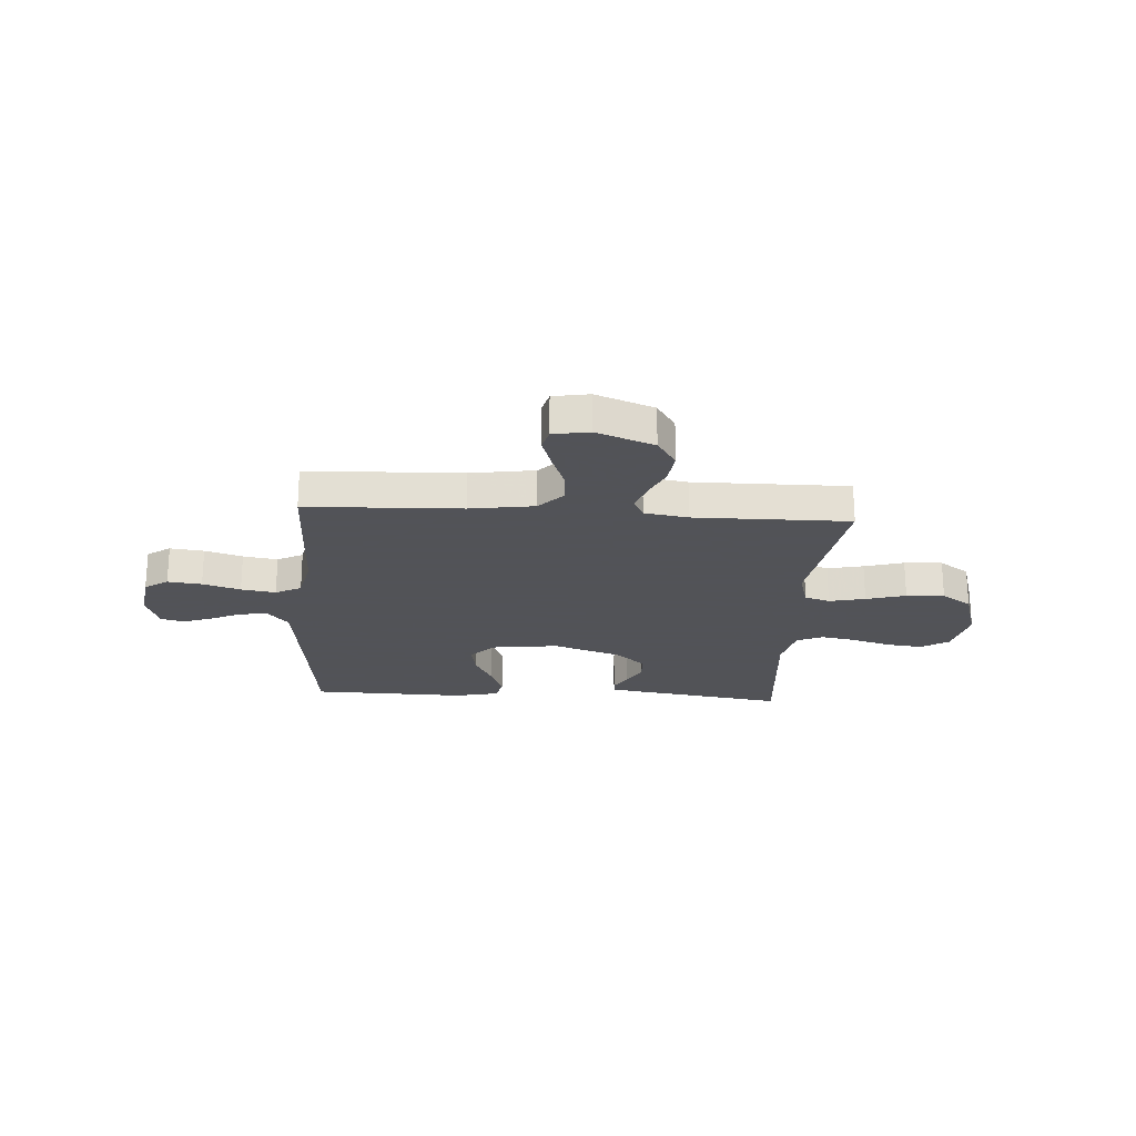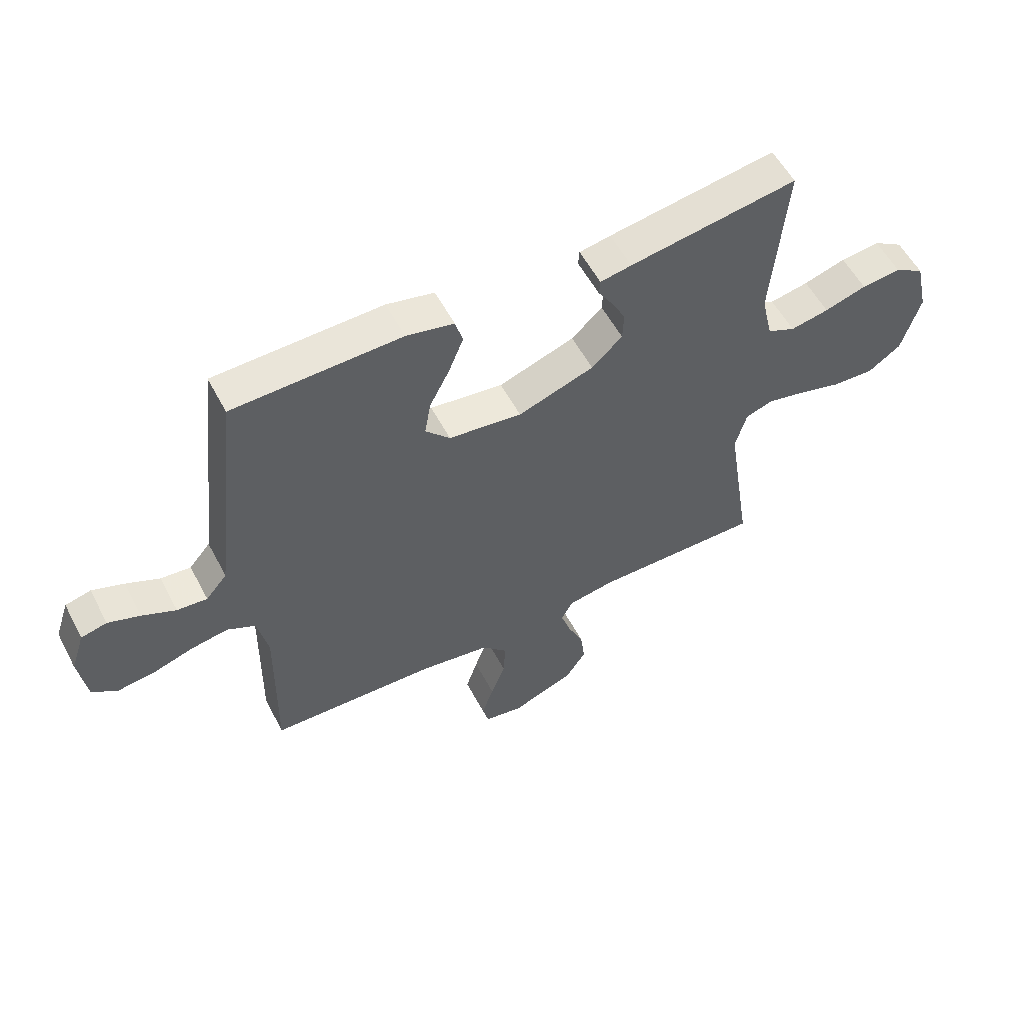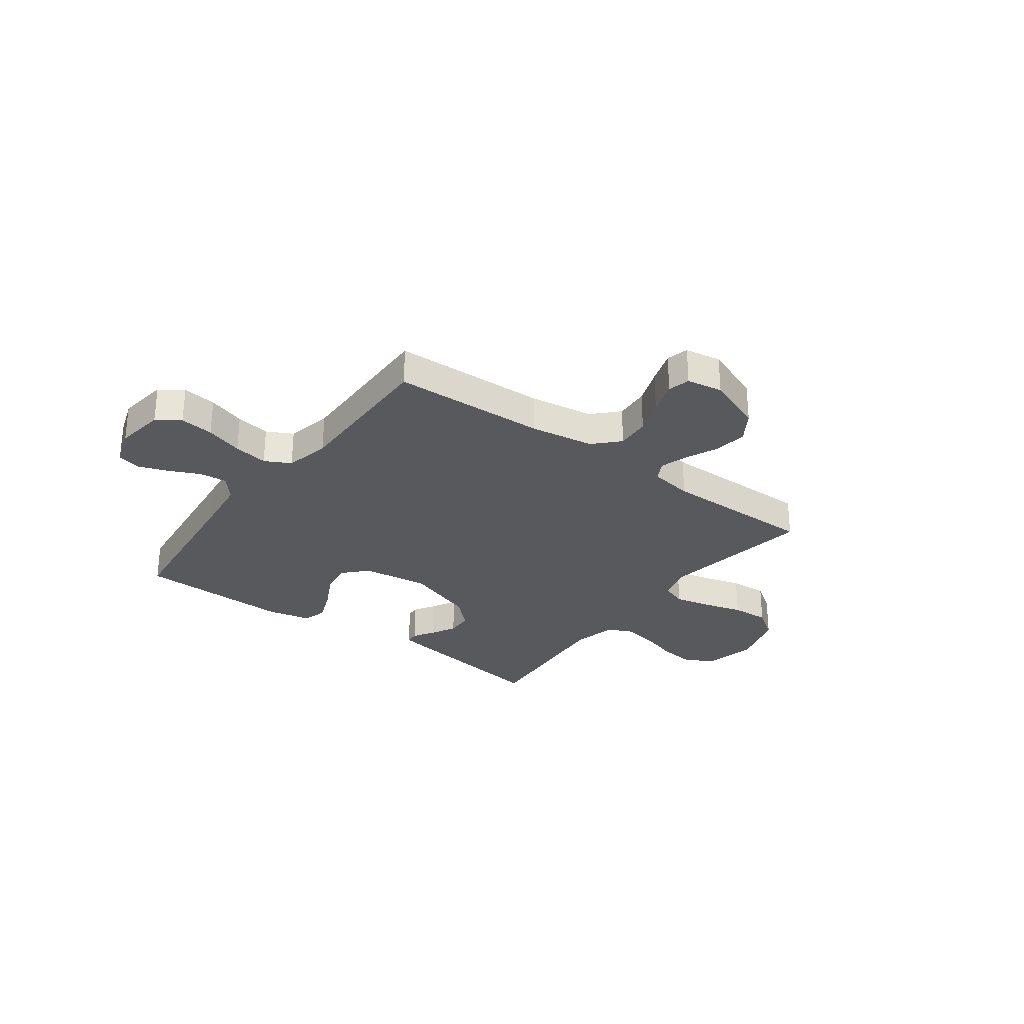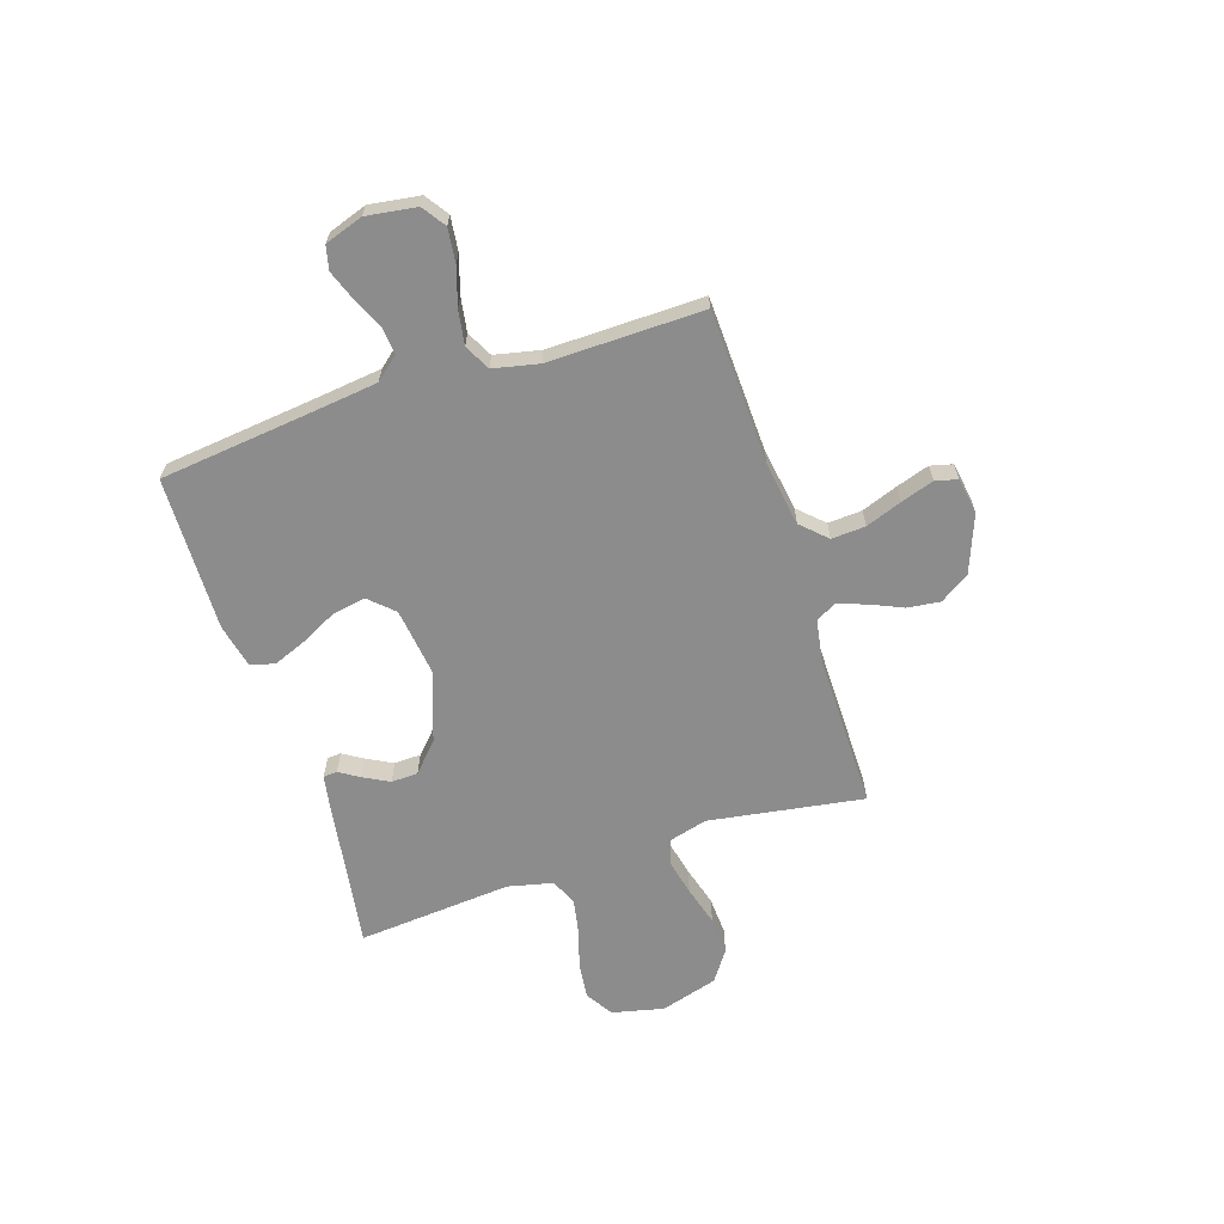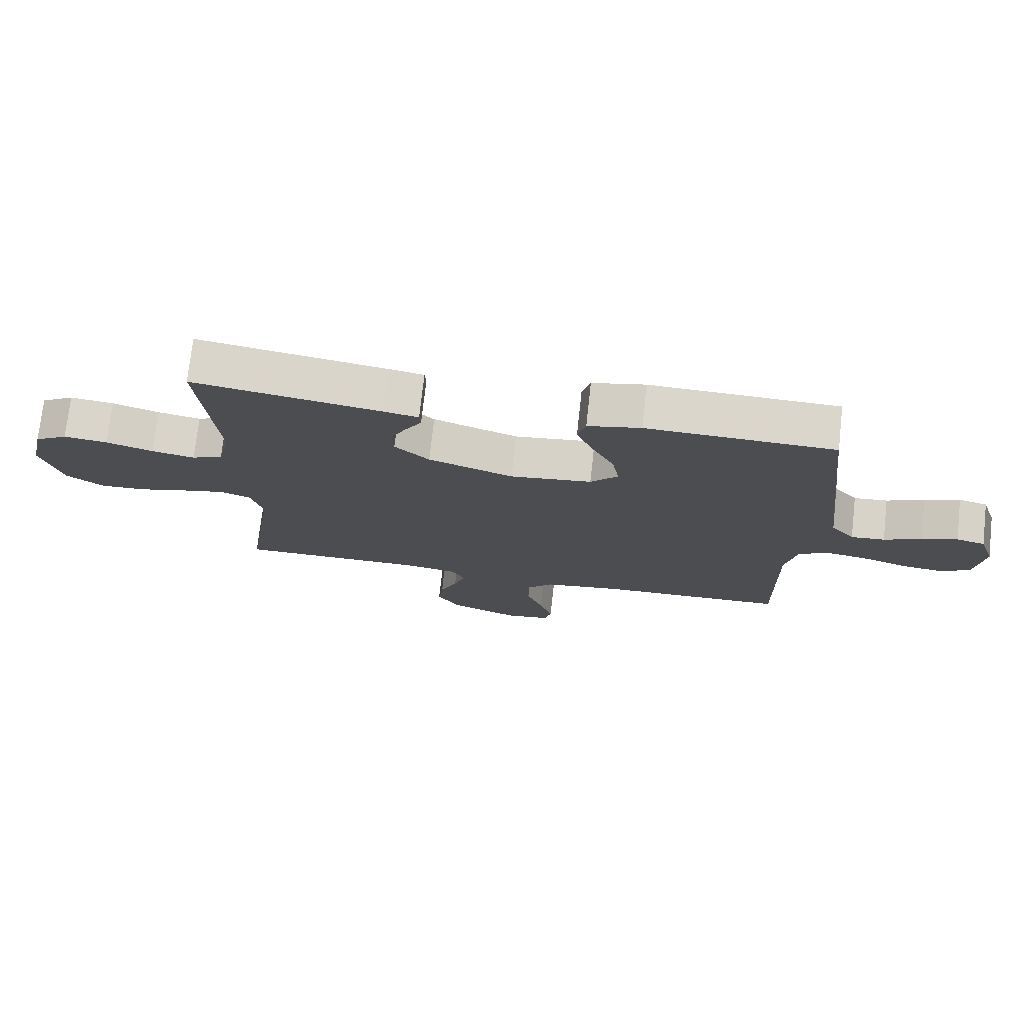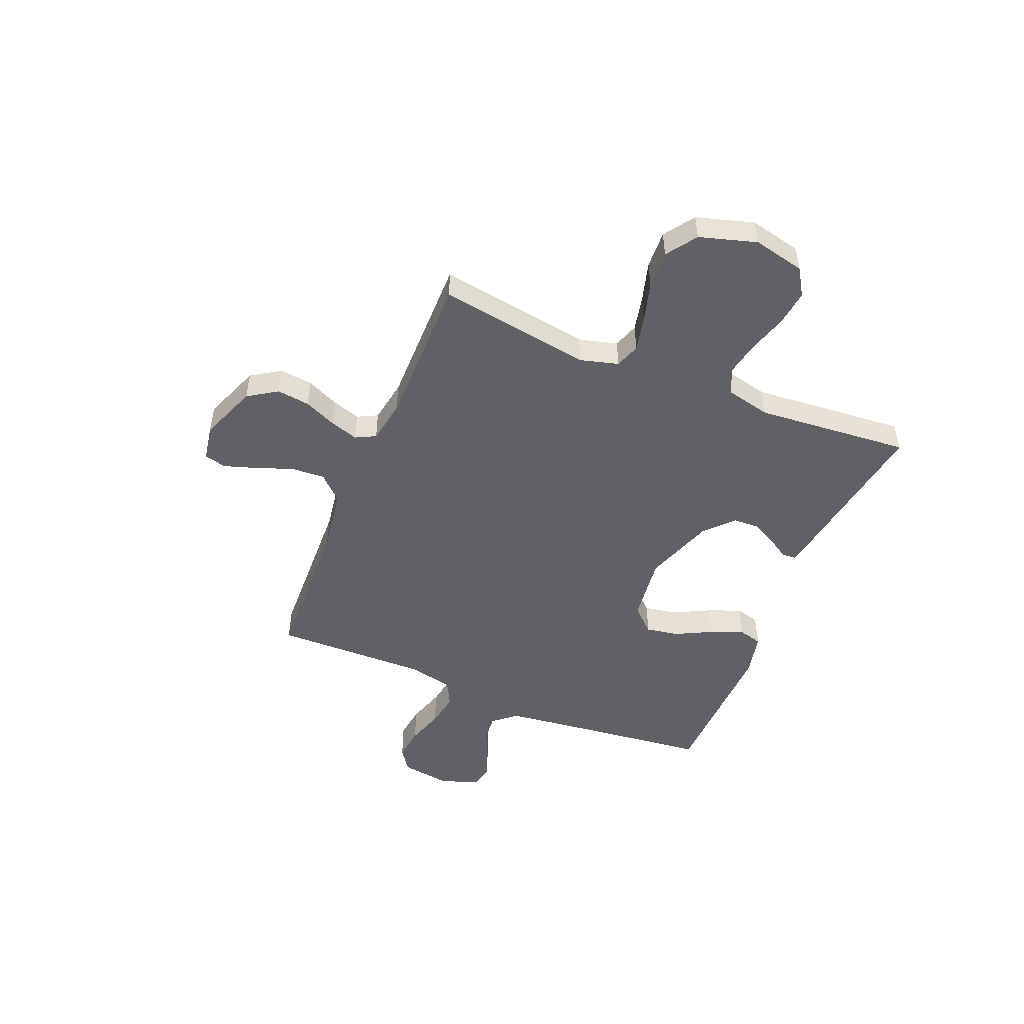
<metadata>
{"format":"obj","ext":"obj","renderer":"f3d","projection":"perspective","resolution":1024,"background":"white","views":[{"elev":-22.5,"azim":176.3,"up":"+Y"},{"elev":56.1,"azim":152.4,"up":"+Z"},{"elev":-29.0,"azim":143.5,"up":"+Y"},{"elev":-64.2,"azim":108.0,"up":"+Y"},{"elev":74.2,"azim":6.3,"up":"+Z"},{"elev":-49.2,"azim":-112.4,"up":"+Y"}]}
</metadata>
<code>
v 0.5 0.07 0.5
v 0.534 0.07 0.2
v 0.549 0.07 0.076
v 0.587 0.07 0.031
v 0.641 0.07 0.036
v 0.701 0.07 0.064
v 0.758 0.07 0.085
v 0.804 0.07 0.074
v 0.829 0.07 0
v 0.815 0.07 -0.097
v 0.77 0.07 -0.128
v 0.704 0.07 -0.12
v 0.631 0.07 -0.097
v 0.564 0.07 -0.086
v 0.514 0.07 -0.112
v 0.495 0.07 -0.2
v 0.5 0.07 -0.5
v 0.2 0.07 -0.511
v 0.076 0.07 -0.53
v 0.03 0.07 -0.578
v 0.034 0.07 -0.644
v 0.06 0.07 -0.714
v 0.081 0.07 -0.778
v 0.07 0.07 -0.821
v 0 0.07 -0.833
v -0.112 0.07 -0.79
v -0.149 0.07 -0.733
v -0.141 0.07 -0.669
v -0.113 0.07 -0.606
v -0.095 0.07 -0.551
v -0.115 0.07 -0.512
v -0.2 0.07 -0.498
v -0.5 0.07 -0.5
v -0.453 0.07 -0.2
v -0.473 0.07 -0.127
v -0.522 0.07 -0.11
v -0.592 0.07 -0.126
v -0.669 0.07 -0.148
v -0.743 0.07 -0.152
v -0.802 0.07 -0.111
v -0.835 0.07 0
v -0.812 0.07 0.101
v -0.759 0.07 0.134
v -0.689 0.07 0.126
v -0.614 0.07 0.103
v -0.545 0.07 0.09
v -0.495 0.07 0.113
v -0.475 0.07 0.2
v -0.5 0.07 0.5
v -0.2 0.07 0.454
v -0.144 0.07 0.444
v -0.142 0.07 0.417
v -0.167 0.07 0.377
v -0.193 0.07 0.328
v -0.191 0.07 0.276
v -0.136 0.07 0.225
v 0 0.07 0.178
v 0.131 0.07 0.195
v 0.175 0.07 0.242
v 0.164 0.07 0.306
v 0.128 0.07 0.376
v 0.102 0.07 0.441
v 0.115 0.07 0.488
v 0.2 0.07 0.507
v 0.5 0 0.5
v 0.534 0 0.2
v 0.549 0 0.076
v 0.587 0 0.031
v 0.641 0 0.036
v 0.701 0 0.064
v 0.758 0 0.085
v 0.804 0 0.074
v 0.829 0 0
v 0.815 0 -0.097
v 0.77 0 -0.128
v 0.704 0 -0.12
v 0.631 0 -0.097
v 0.564 0 -0.086
v 0.514 0 -0.112
v 0.495 0 -0.2
v 0.5 0 -0.5
v 0.2 0 -0.511
v 0.076 0 -0.53
v 0.03 0 -0.578
v 0.034 0 -0.644
v 0.06 0 -0.714
v 0.081 0 -0.778
v 0.07 0 -0.821
v 0 0 -0.833
v -0.112 0 -0.79
v -0.149 0 -0.733
v -0.141 0 -0.669
v -0.113 0 -0.606
v -0.095 0 -0.551
v -0.115 0 -0.512
v -0.2 0 -0.498
v -0.5 0 -0.5
v -0.453 0 -0.2
v -0.473 0 -0.127
v -0.522 0 -0.11
v -0.592 0 -0.126
v -0.669 0 -0.148
v -0.743 0 -0.152
v -0.802 0 -0.111
v -0.835 0 0
v -0.812 0 0.101
v -0.759 0 0.134
v -0.689 0 0.126
v -0.614 0 0.103
v -0.545 0 0.09
v -0.495 0 0.113
v -0.475 0 0.2
v -0.5 0 0.5
v -0.2 0 0.454
v -0.144 0 0.444
v -0.142 0 0.417
v -0.167 0 0.377
v -0.193 0 0.328
v -0.191 0 0.276
v -0.136 0 0.225
v 0 0 0.178
v 0.131 0 0.195
v 0.175 0 0.242
v 0.164 0 0.306
v 0.128 0 0.376
v 0.102 0 0.441
v 0.115 0 0.488
v 0.2 0 0.507
f 64 1 2
f 63 64 2
f 62 63 2
f 61 62 2
f 60 61 2
f 59 60 2 3
f 58 59 3 4
f 57 58 4
f 51 52 53
f 50 51 53
f 49 50 53
f 48 49 53
f 47 48 53 54
f 43 44 45
f 42 43 45
f 41 42 45
f 40 41 45
f 39 40 45
f 38 39 45
f 37 38 45
f 36 37 45 46
f 35 36 46 47
f 32 33 34
f 34 35 47
f 32 34 47
f 31 32 47
f 27 28 29
f 26 27 29
f 25 26 29
f 24 25 29
f 23 24 29
f 22 23 29
f 21 22 29
f 20 21 29 30
f 19 20 30 31
f 16 17 18
f 19 31 47
f 18 19 47
f 16 18 47
f 15 16 47
f 11 12 13
f 10 11 13
f 9 10 13
f 8 9 13
f 7 8 13
f 6 7 13
f 5 6 13
f 4 5 13 14
f 14 15 47
f 4 14 47
f 57 4 47
f 47 54 55
f 47 55 56
f 47 56 57
f 66 65 128
f 66 128 127
f 66 127 126
f 66 126 125
f 66 125 124
f 67 66 124 123
f 68 67 123 122
f 68 122 121
f 117 116 115
f 117 115 114
f 117 114 113
f 117 113 112
f 118 117 112 111
f 109 108 107
f 109 107 106
f 109 106 105
f 109 105 104
f 109 104 103
f 109 103 102
f 109 102 101
f 110 109 101 100
f 111 110 100 99
f 98 97 96
f 111 99 98
f 111 98 96
f 111 96 95
f 93 92 91
f 93 91 90
f 93 90 89
f 93 89 88
f 93 88 87
f 93 87 86
f 93 86 85
f 94 93 85 84
f 95 94 84 83
f 82 81 80
f 111 95 83
f 111 83 82
f 111 82 80
f 111 80 79
f 77 76 75
f 77 75 74
f 77 74 73
f 77 73 72
f 77 72 71
f 77 71 70
f 77 70 69
f 78 77 69 68
f 111 79 78
f 111 78 68
f 111 68 121
f 119 118 111
f 120 119 111
f 121 120 111
f 1 65 66 2
f 2 66 67 3
f 3 67 68 4
f 4 68 69 5
f 5 69 70 6
f 6 70 71 7
f 7 71 72 8
f 8 72 73 9
f 9 73 74 10
f 10 74 75 11
f 11 75 76 12
f 12 76 77 13
f 13 77 78 14
f 14 78 79 15
f 15 79 80 16
f 16 80 81 17
f 17 81 82 18
f 18 82 83 19
f 19 83 84 20
f 20 84 85 21
f 21 85 86 22
f 22 86 87 23
f 23 87 88 24
f 24 88 89 25
f 25 89 90 26
f 26 90 91 27
f 27 91 92 28
f 28 92 93 29
f 29 93 94 30
f 30 94 95 31
f 31 95 96 32
f 32 96 97 33
f 33 97 98 34
f 34 98 99 35
f 35 99 100 36
f 36 100 101 37
f 37 101 102 38
f 38 102 103 39
f 39 103 104 40
f 40 104 105 41
f 41 105 106 42
f 42 106 107 43
f 43 107 108 44
f 44 108 109 45
f 45 109 110 46
f 46 110 111 47
f 47 111 112 48
f 48 112 113 49
f 49 113 114 50
f 50 114 115 51
f 51 115 116 52
f 52 116 117 53
f 53 117 118 54
f 54 118 119 55
f 55 119 120 56
f 56 120 121 57
f 57 121 122 58
f 58 122 123 59
f 59 123 124 60
f 60 124 125 61
f 61 125 126 62
f 62 126 127 63
f 63 127 128 64
f 64 128 65 1

</code>
